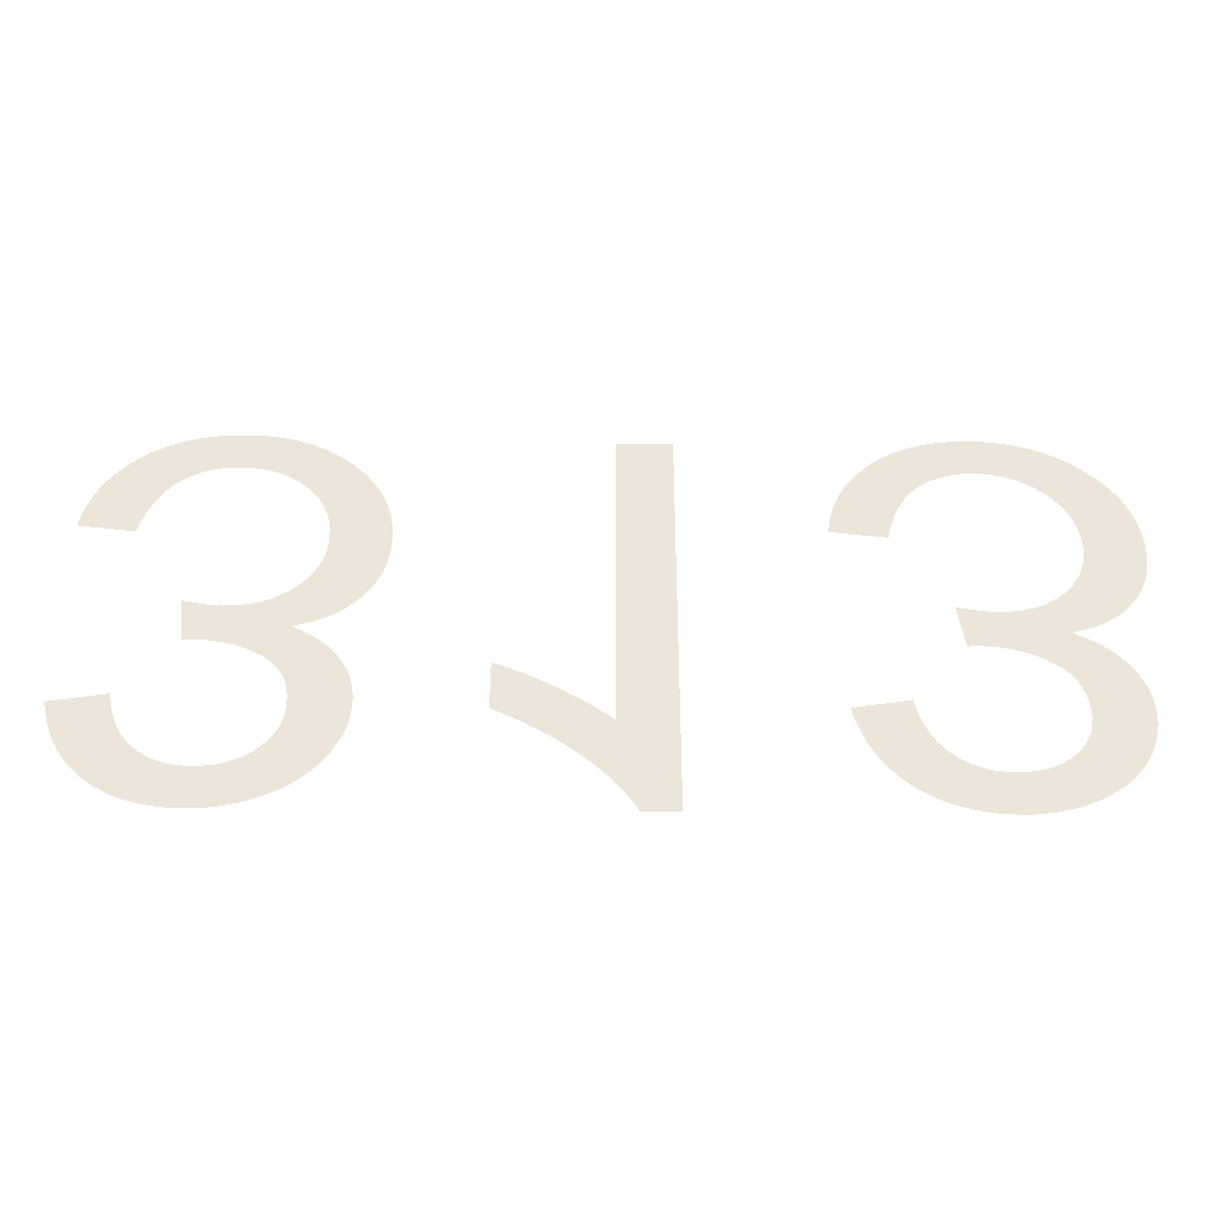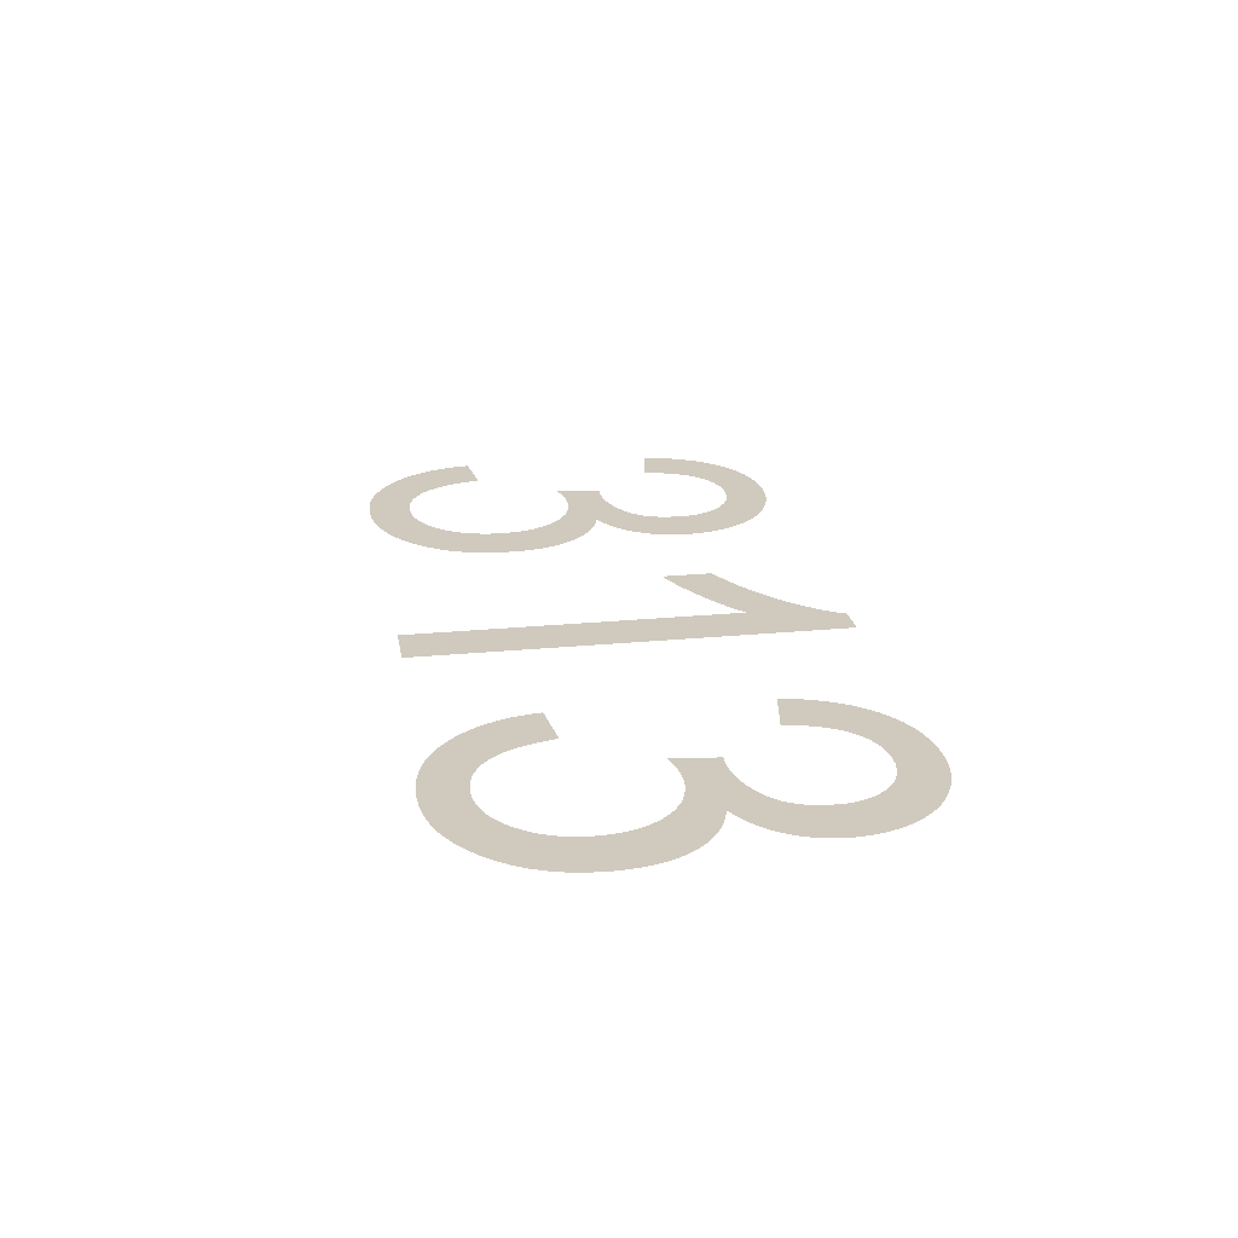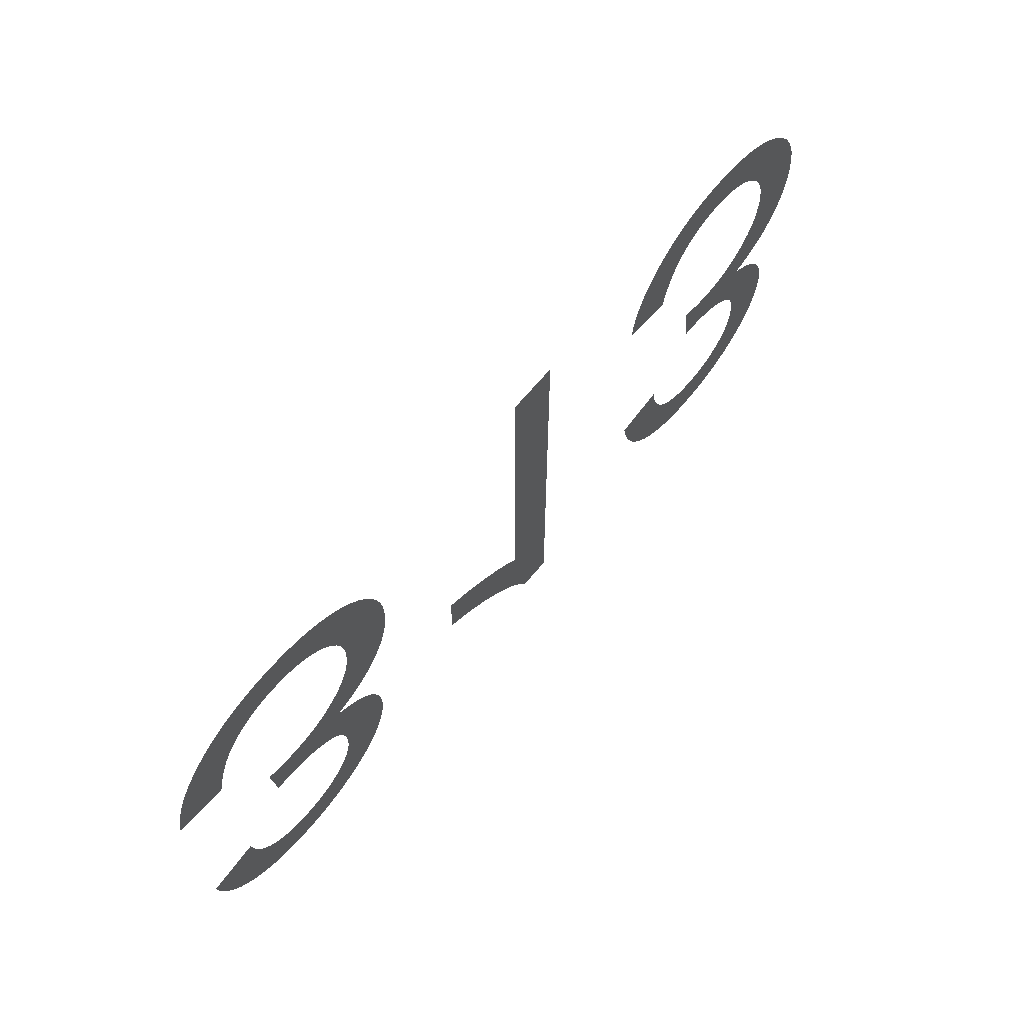
<metadata>
{"format":"obj","ext":"obj","renderer":"f3d","projection":"perspective","resolution":1024,"background":"white","views":[{"elev":-43.3,"azim":-0.7,"up":"+Z"},{"elev":23.1,"azim":80.6,"up":"+Y"},{"elev":63.6,"azim":-51.1,"up":"+Z"}]}
</metadata>
<code>
v -0.03521 0 -0.007341
v -0.03496 0 -0.006292
v -0.0346 0 -0.005304
v -0.03415 0 -0.004376
v -0.03359 0 -0.003509
v -0.03295 0 -0.002702
v -0.0322 0 -0.001956
v -0.03138 0 -0.001291
v -0.03049 0 -0.0007285
v -0.02955 0 -0.0002682
v -0.02855 0 8.974e-05
v -0.0275 0 0.0003454
v -0.02638 0 0.0004989
v -0.02521 0 0.00055
v -0.0239 0 0.0004904
v -0.02267 0 0.0003117
v -0.0215 0 1.376e-05
v -0.0204 0 -0.0004033
v -0.01936 0 -0.0009396
v -0.01839 0 -0.001595
v -0.01748 0 -0.00237
v -0.01667 0 -0.00323
v -0.01598 0 -0.004142
v -0.01542 0 -0.005107
v -0.01499 0 -0.006124
v -0.01467 0 -0.007193
v -0.01449 0 -0.008315
v -0.01443 0 -0.009488
v -0.01446 0 -0.01035
v -0.01455 0 -0.01118
v -0.01471 0 -0.01196
v -0.01493 0 -0.0127
v -0.01522 0 -0.01339
v -0.01557 0 -0.01405
v -0.01599 0 -0.01466
v -0.01646 0 -0.01522
v -0.01698 0 -0.01573
v -0.01756 0 -0.01617
v -0.01819 0 -0.01656
v -0.01887 0 -0.01689
v -0.0196 0 -0.01717
v -0.02039 0 -0.01738
v -0.01979 0 -0.01769
v -0.01923 0 -0.01802
v -0.01871 0 -0.01837
v -0.01824 0 -0.01876
v -0.01781 0 -0.01918
v -0.01743 0 -0.01962
v -0.01709 0 -0.02009
v -0.01679 0 -0.02059
v -0.01654 0 -0.0211
v -0.01634 0 -0.02162
v -0.01618 0 -0.02216
v -0.01607 0 -0.02272
v -0.016 0 -0.02329
v -0.01598 0 -0.02387
v -0.016 0 -0.02449
v -0.01607 0 -0.0251
v -0.01619 0 -0.0257
v -0.01636 0 -0.02629
v -0.01657 0 -0.02687
v -0.01683 0 -0.02744
v -0.01714 0 -0.028
v -0.0175 0 -0.02854
v -0.0179 0 -0.02905
v -0.01834 0 -0.02952
v -0.01882 0 -0.02996
v -0.01934 0 -0.03036
v -0.01991 0 -0.03074
v -0.02052 0 -0.03107
v -0.02116 0 -0.03137
v -0.02181 0 -0.03163
v -0.02248 0 -0.03183
v -0.02317 0 -0.03199
v -0.02388 0 -0.03211
v -0.0246 0 -0.03218
v -0.02534 0 -0.0322
v -0.0264 0 -0.03216
v -0.02741 0 -0.03202
v -0.02837 0 -0.0318
v -0.02928 0 -0.03149
v -0.03014 0 -0.03109
v -0.03094 0 -0.0306
v -0.0317 0 -0.03003
v -0.03239 0 -0.02937
v -0.03301 0 -0.02864
v -0.03355 0 -0.02784
v -0.03402 0 -0.02696
v -0.03441 0 -0.02601
v -0.03473 0 -0.02499
v -0.03498 0 -0.0239
v -0.03103 0 -0.0232
v -0.03088 0 -0.02399
v -0.03069 0 -0.02473
v -0.03045 0 -0.0254
v -0.03017 0 -0.02602
v -0.02985 0 -0.02657
v -0.02948 0 -0.02707
v -0.02906 0 -0.02751
v -0.02861 0 -0.02789
v -0.02813 0 -0.02822
v -0.02762 0 -0.02848
v -0.02707 0 -0.02869
v -0.0265 0 -0.02883
v -0.02589 0 -0.02892
v -0.02525 0 -0.02895
v -0.02461 0 -0.02892
v -0.024 0 -0.02883
v -0.02343 0 -0.02869
v -0.02289 0 -0.02849
v -0.02239 0 -0.02823
v -0.02192 0 -0.02791
v -0.02148 0 -0.02753
v -0.0211 0 -0.02711
v -0.02077 0 -0.02666
v -0.0205 0 -0.02618
v -0.02029 0 -0.02567
v -0.02014 0 -0.02513
v -0.02005 0 -0.02456
v -0.02003 0 -0.02395
v -0.02007 0 -0.0232
v -0.02019 0 -0.02251
v -0.02039 0 -0.02188
v -0.02068 0 -0.0213
v -0.02105 0 -0.02078
v -0.0215 0 -0.02032
v -0.02203 0 -0.01992
v -0.02261 0 -0.01957
v -0.02322 0 -0.01927
v -0.02384 0 -0.01903
v -0.02448 0 -0.01885
v -0.02515 0 -0.01871
v -0.02583 0 -0.01863
v -0.02654 0 -0.01861
v -0.02661 0 -0.01861
v -0.02669 0 -0.01861
v -0.02677 0 -0.01861
v -0.02686 0 -0.01862
v -0.02696 0 -0.01863
v -0.02706 0 -0.01864
v -0.02717 0 -0.01865
v -0.02761 0 -0.0152
v -0.02714 0 -0.01532
v -0.0267 0 -0.01541
v -0.02629 0 -0.01549
v -0.02589 0 -0.01556
v -0.02552 0 -0.0156
v -0.02517 0 -0.01563
v -0.02484 0 -0.01564
v -0.02408 0 -0.0156
v -0.02336 0 -0.01549
v -0.02268 0 -0.01531
v -0.02203 0 -0.01506
v -0.02143 0 -0.01474
v -0.02087 0 -0.01434
v -0.02034 0 -0.01388
v -0.01987 0 -0.01335
v -0.01948 0 -0.01279
v -0.01915 0 -0.01219
v -0.0189 0 -0.01155
v -0.01872 0 -0.01087
v -0.01861 0 -0.01015
v -0.01858 0 -0.009398
v -0.01861 0 -0.008604
v -0.01873 0 -0.007848
v -0.01892 0 -0.007128
v -0.01919 0 -0.006447
v -0.01954 0 -0.005802
v -0.01997 0 -0.005196
v -0.02047 0 -0.004627
v -0.02103 0 -0.004115
v -0.02163 0 -0.003683
v -0.02226 0 -0.003329
v -0.02293 0 -0.003054
v -0.02364 0 -0.002857
v -0.02438 0 -0.002739
v -0.02516 0 -0.0027
v -0.02582 0 -0.00273
v -0.02645 0 -0.00282
v -0.02705 0 -0.002969
v -0.02762 0 -0.003178
v -0.02815 0 -0.003447
v -0.02866 0 -0.003776
v -0.02914 0 -0.004165
v -0.02958 0 -0.004621
v -0.02998 0 -0.005153
v -0.03035 0 -0.005761
v -0.03067 0 -0.006445
v -0.03096 0 -0.007204
v -0.03121 0 -0.008039
v -0.03143 0 -0.00895
v -0.03538 0 -0.00845
v 0.004275 0 -0.0322
v 0.00173 0 -0.0322
v 0.001407 0 -0.0316
v 0.001026 0 -0.031
v 0.0005858 0 -0.03039
v 8.696e-05 0 -0.02978
v -0.0004707 0 -0.02916
v -0.001087 0 -0.02854
v -0.001763 0 -0.02791
v -0.002484 0 -0.02729
v -0.00324 0 -0.0267
v -0.004029 0 -0.02614
v -0.004852 0 -0.0256
v -0.005709 0 -0.02509
v -0.0066 0 -0.02461
v -0.007525 0 -0.02415
v -0.007525 0 -0.02034
v -0.006992 0 -0.02055
v -0.00644 0 -0.02079
v -0.005869 0 -0.02105
v -0.005278 0 -0.02134
v -0.004669 0 -0.02166
v -0.00404 0 -0.022
v -0.003393 0 -0.02238
v -0.002753 0 -0.02277
v -0.00215 0 -0.02315
v -0.001583 0 -0.02354
v -0.001052 0 -0.02393
v -0.0005569 0 -0.02432
v -9.794e-05 0 -0.0247
v 0.000325 0 -0.02509
v 0.000325 0 0
v 0.004275 0 0
v 0.01459 0 -0.007341
v 0.01484 0 -0.006292
v 0.0152 0 -0.005304
v 0.01565 0 -0.004376
v 0.01621 0 -0.003509
v 0.01685 0 -0.002702
v 0.0176 0 -0.001956
v 0.01842 0 -0.001291
v 0.01931 0 -0.0007285
v 0.02025 0 -0.0002682
v 0.02125 0 8.974e-05
v 0.0223 0 0.0003454
v 0.02342 0 0.0004989
v 0.02459 0 0.00055
v 0.0259 0 0.0004904
v 0.02713 0 0.0003117
v 0.0283 0 1.376e-05
v 0.0294 0 -0.0004033
v 0.03044 0 -0.0009396
v 0.03141 0 -0.001595
v 0.03232 0 -0.00237
v 0.03313 0 -0.00323
v 0.03382 0 -0.004142
v 0.03438 0 -0.005107
v 0.03481 0 -0.006124
v 0.03513 0 -0.007193
v 0.03531 0 -0.008315
v 0.03538 0 -0.009488
v 0.03534 0 -0.01035
v 0.03525 0 -0.01118
v 0.03509 0 -0.01196
v 0.03487 0 -0.0127
v 0.03458 0 -0.01339
v 0.03423 0 -0.01405
v 0.03381 0 -0.01466
v 0.03334 0 -0.01522
v 0.03282 0 -0.01573
v 0.03224 0 -0.01617
v 0.03161 0 -0.01656
v 0.03093 0 -0.01689
v 0.0302 0 -0.01717
v 0.02941 0 -0.01738
v 0.03001 0 -0.01769
v 0.03057 0 -0.01802
v 0.03109 0 -0.01837
v 0.03156 0 -0.01876
v 0.03199 0 -0.01918
v 0.03237 0 -0.01962
v 0.03271 0 -0.02009
v 0.03301 0 -0.02059
v 0.03326 0 -0.0211
v 0.03346 0 -0.02162
v 0.03362 0 -0.02216
v 0.03373 0 -0.02272
v 0.0338 0 -0.02329
v 0.03383 0 -0.02387
v 0.0338 0 -0.02449
v 0.03373 0 -0.0251
v 0.03361 0 -0.0257
v 0.03344 0 -0.02629
v 0.03323 0 -0.02687
v 0.03297 0 -0.02744
v 0.03266 0 -0.028
v 0.0323 0 -0.02854
v 0.0319 0 -0.02905
v 0.03146 0 -0.02952
v 0.03098 0 -0.02996
v 0.03046 0 -0.03036
v 0.02989 0 -0.03074
v 0.02928 0 -0.03107
v 0.02864 0 -0.03137
v 0.02799 0 -0.03163
v 0.02732 0 -0.03183
v 0.02663 0 -0.03199
v 0.02592 0 -0.03211
v 0.0252 0 -0.03218
v 0.02446 0 -0.0322
v 0.0234 0 -0.03216
v 0.02239 0 -0.03202
v 0.02143 0 -0.0318
v 0.02052 0 -0.03149
v 0.01966 0 -0.03109
v 0.01886 0 -0.0306
v 0.0181 0 -0.03003
v 0.01741 0 -0.02937
v 0.01679 0 -0.02864
v 0.01625 0 -0.02784
v 0.01578 0 -0.02696
v 0.01539 0 -0.02601
v 0.01507 0 -0.02499
v 0.01483 0 -0.0239
v 0.01878 0 -0.0232
v 0.01892 0 -0.02399
v 0.01911 0 -0.02473
v 0.01935 0 -0.0254
v 0.01963 0 -0.02602
v 0.01995 0 -0.02657
v 0.02032 0 -0.02707
v 0.02074 0 -0.02751
v 0.02119 0 -0.02789
v 0.02167 0 -0.02822
v 0.02218 0 -0.02848
v 0.02273 0 -0.02869
v 0.0233 0 -0.02883
v 0.02391 0 -0.02892
v 0.02455 0 -0.02895
v 0.02519 0 -0.02892
v 0.0258 0 -0.02883
v 0.02637 0 -0.02869
v 0.02691 0 -0.02849
v 0.02741 0 -0.02823
v 0.02788 0 -0.02791
v 0.02832 0 -0.02753
v 0.0287 0 -0.02711
v 0.02903 0 -0.02666
v 0.0293 0 -0.02618
v 0.02951 0 -0.02567
v 0.02966 0 -0.02513
v 0.02975 0 -0.02456
v 0.02977 0 -0.02395
v 0.02973 0 -0.0232
v 0.02961 0 -0.02251
v 0.02941 0 -0.02188
v 0.02912 0 -0.0213
v 0.02875 0 -0.02078
v 0.0283 0 -0.02032
v 0.02777 0 -0.01992
v 0.02719 0 -0.01957
v 0.02658 0 -0.01927
v 0.02596 0 -0.01903
v 0.02532 0 -0.01885
v 0.02465 0 -0.01871
v 0.02397 0 -0.01863
v 0.02326 0 -0.01861
v 0.02319 0 -0.01861
v 0.02311 0 -0.01861
v 0.02303 0 -0.01861
v 0.02294 0 -0.01862
v 0.02284 0 -0.01863
v 0.02274 0 -0.01864
v 0.02263 0 -0.01865
v 0.02219 0 -0.0152
v 0.02266 0 -0.01532
v 0.0231 0 -0.01541
v 0.02351 0 -0.01549
v 0.02391 0 -0.01556
v 0.02428 0 -0.0156
v 0.02463 0 -0.01563
v 0.02496 0 -0.01564
v 0.02572 0 -0.0156
v 0.02644 0 -0.01549
v 0.02712 0 -0.01531
v 0.02777 0 -0.01506
v 0.02837 0 -0.01474
v 0.02893 0 -0.01434
v 0.02946 0 -0.01388
v 0.02993 0 -0.01335
v 0.03032 0 -0.01279
v 0.03065 0 -0.01219
v 0.0309 0 -0.01155
v 0.03108 0 -0.01087
v 0.03119 0 -0.01015
v 0.03123 0 -0.009398
v 0.03119 0 -0.008604
v 0.03107 0 -0.007848
v 0.03088 0 -0.007128
v 0.03061 0 -0.006447
v 0.03026 0 -0.005802
v 0.02983 0 -0.005196
v 0.02933 0 -0.004627
v 0.02877 0 -0.004115
v 0.02817 0 -0.003683
v 0.02754 0 -0.003329
v 0.02687 0 -0.003054
v 0.02616 0 -0.002857
v 0.02542 0 -0.002739
v 0.02464 0 -0.0027
v 0.02398 0 -0.00273
v 0.02335 0 -0.00282
v 0.02275 0 -0.002969
v 0.02218 0 -0.003178
v 0.02165 0 -0.003447
v 0.02114 0 -0.003776
v 0.02066 0 -0.004165
v 0.02022 0 -0.004621
v 0.01982 0 -0.005153
v 0.01945 0 -0.005761
v 0.01913 0 -0.006445
v 0.01884 0 -0.007204
v 0.01859 0 -0.008039
v 0.01838 0 -0.00895
v 0.01443 0 -0.00845
f 90 91 92
f 90 92 93
f 141 142 143
f 141 143 144
f 140 141 144
f 139 140 144
f 138 139 144
f 138 144 145
f 137 138 145
f 136 137 145
f 135 136 145
f 134 135 145
f 134 145 146
f 133 134 146
f 133 146 147
f 132 133 147
f 132 147 148
f 132 148 149
f 131 132 149
f 131 149 150
f 130 131 150
f 130 150 151
f 129 130 151
f 129 151 152
f 128 129 152
f 128 152 153
f 191 192 1
f 190 191 1
f 190 1 2
f 189 190 2
f 189 2 3
f 188 189 3
f 188 3 4
f 187 188 4
f 187 4 5
f 187 5 6
f 186 187 6
f 186 6 7
f 185 186 7
f 185 7 8
f 184 185 8
f 184 8 9
f 183 184 9
f 183 9 10
f 182 183 10
f 182 10 11
f 181 182 11
f 180 181 11
f 180 11 12
f 179 180 12
f 179 12 13
f 178 179 13
f 178 13 14
f 177 178 14
f 177 14 15
f 176 177 15
f 176 15 16
f 175 176 16
f 174 175 16
f 174 16 17
f 173 174 17
f 173 17 18
f 172 173 18
f 172 18 19
f 171 172 19
f 171 19 20
f 170 171 20
f 170 20 21
f 169 170 21
f 169 21 22
f 168 169 22
f 168 22 23
f 167 168 23
f 167 23 24
f 166 167 24
f 166 24 25
f 165 166 25
f 165 25 26
f 165 26 27
f 164 165 27
f 164 27 28
f 163 164 28
f 163 28 29
f 162 163 29
f 162 29 30
f 161 162 30
f 161 30 31
f 161 31 32
f 160 161 32
f 160 32 33
f 159 160 33
f 159 33 34
f 159 34 35
f 158 159 35
f 158 35 36
f 158 36 37
f 157 158 37
f 157 37 38
f 156 157 38
f 156 38 39
f 156 39 40
f 155 156 40
f 155 40 41
f 154 155 41
f 154 41 42
f 153 154 42
f 128 153 42
f 127 128 42
f 126 127 42
f 126 42 43
f 126 43 44
f 125 126 44
f 125 44 45
f 125 45 46
f 124 125 46
f 124 46 47
f 124 47 48
f 123 124 48
f 123 48 49
f 123 49 50
f 122 123 50
f 122 50 51
f 122 51 52
f 122 52 53
f 121 122 53
f 121 53 54
f 121 54 55
f 120 121 55
f 120 55 56
f 120 56 57
f 119 120 57
f 119 57 58
f 119 58 59
f 118 119 59
f 118 59 60
f 117 118 60
f 117 60 61
f 117 61 62
f 116 117 62
f 116 62 63
f 116 63 64
f 115 116 64
f 115 64 65
f 114 115 65
f 114 65 66
f 114 66 67
f 113 114 67
f 113 67 68
f 112 113 68
f 112 68 69
f 112 69 70
f 111 112 70
f 111 70 71
f 110 111 71
f 110 71 72
f 109 110 72
f 109 72 73
f 109 73 74
f 108 109 74
f 108 74 75
f 107 108 75
f 107 75 76
f 106 107 76
f 106 76 77
f 105 106 77
f 105 77 78
f 104 105 78
f 104 78 79
f 103 104 79
f 103 79 80
f 102 103 80
f 102 80 81
f 101 102 81
f 101 81 82
f 100 101 82
f 100 82 83
f 99 100 83
f 99 83 84
f 98 99 84
f 98 84 85
f 97 98 85
f 97 85 86
f 96 97 86
f 96 86 87
f 95 96 87
f 95 87 88
f 94 95 88
f 94 88 89
f 93 94 89
f 90 93 89
f 224 225 193
f 208 209 210
f 208 210 211
f 208 211 212
f 207 208 212
f 207 212 213
f 207 213 214
f 206 207 214
f 206 214 215
f 206 215 216
f 205 206 216
f 205 216 217
f 204 205 217
f 204 217 218
f 204 218 219
f 203 204 219
f 203 219 220
f 202 203 220
f 202 220 221
f 202 221 222
f 201 202 222
f 201 222 223
f 200 201 223
f 199 200 223
f 198 199 223
f 197 198 223
f 196 197 223
f 195 196 223
f 194 195 223
f 193 194 223
f 224 193 223
f 315 316 317
f 315 317 318
f 366 367 368
f 366 368 369
f 365 366 369
f 364 365 369
f 363 364 369
f 363 369 370
f 362 363 370
f 361 362 370
f 360 361 370
f 359 360 370
f 359 370 371
f 358 359 371
f 358 371 372
f 357 358 372
f 357 372 373
f 357 373 374
f 356 357 374
f 356 374 375
f 355 356 375
f 355 375 376
f 354 355 376
f 354 376 377
f 353 354 377
f 353 377 378
f 416 417 226
f 415 416 226
f 415 226 227
f 414 415 227
f 414 227 228
f 413 414 228
f 413 228 229
f 412 413 229
f 412 229 230
f 412 230 231
f 411 412 231
f 411 231 232
f 410 411 232
f 410 232 233
f 409 410 233
f 409 233 234
f 408 409 234
f 408 234 235
f 407 408 235
f 407 235 236
f 406 407 236
f 405 406 236
f 405 236 237
f 404 405 237
f 404 237 238
f 403 404 238
f 403 238 239
f 402 403 239
f 402 239 240
f 401 402 240
f 401 240 241
f 400 401 241
f 399 400 241
f 399 241 242
f 398 399 242
f 398 242 243
f 397 398 243
f 397 243 244
f 396 397 244
f 396 244 245
f 395 396 245
f 395 245 246
f 394 395 246
f 394 246 247
f 393 394 247
f 393 247 248
f 392 393 248
f 392 248 249
f 391 392 249
f 391 249 250
f 390 391 250
f 390 250 251
f 390 251 252
f 389 390 252
f 389 252 253
f 388 389 253
f 388 253 254
f 387 388 254
f 387 254 255
f 386 387 255
f 386 255 256
f 386 256 257
f 385 386 257
f 385 257 258
f 384 385 258
f 384 258 259
f 384 259 260
f 383 384 260
f 383 260 261
f 383 261 262
f 382 383 262
f 382 262 263
f 381 382 263
f 381 263 264
f 381 264 265
f 380 381 265
f 380 265 266
f 379 380 266
f 379 266 267
f 378 379 267
f 353 378 267
f 352 353 267
f 351 352 267
f 351 267 268
f 351 268 269
f 350 351 269
f 350 269 270
f 350 270 271
f 349 350 271
f 349 271 272
f 349 272 273
f 348 349 273
f 348 273 274
f 348 274 275
f 347 348 275
f 347 275 276
f 347 276 277
f 347 277 278
f 346 347 278
f 346 278 279
f 346 279 280
f 345 346 280
f 345 280 281
f 345 281 282
f 344 345 282
f 344 282 283
f 344 283 284
f 343 344 284
f 343 284 285
f 342 343 285
f 342 285 286
f 342 286 287
f 341 342 287
f 341 287 288
f 341 288 289
f 340 341 289
f 340 289 290
f 339 340 290
f 339 290 291
f 339 291 292
f 338 339 292
f 338 292 293
f 337 338 293
f 337 293 294
f 337 294 295
f 336 337 295
f 336 295 296
f 335 336 296
f 335 296 297
f 334 335 297
f 334 297 298
f 334 298 299
f 333 334 299
f 333 299 300
f 332 333 300
f 332 300 301
f 331 332 301
f 331 301 302
f 330 331 302
f 330 302 303
f 329 330 303
f 329 303 304
f 328 329 304
f 328 304 305
f 327 328 305
f 327 305 306
f 326 327 306
f 326 306 307
f 325 326 307
f 325 307 308
f 324 325 308
f 324 308 309
f 323 324 309
f 323 309 310
f 322 323 310
f 322 310 311
f 321 322 311
f 321 311 312
f 320 321 312
f 320 312 313
f 319 320 313
f 319 313 314
f 318 319 314
f 315 318 314

</code>
